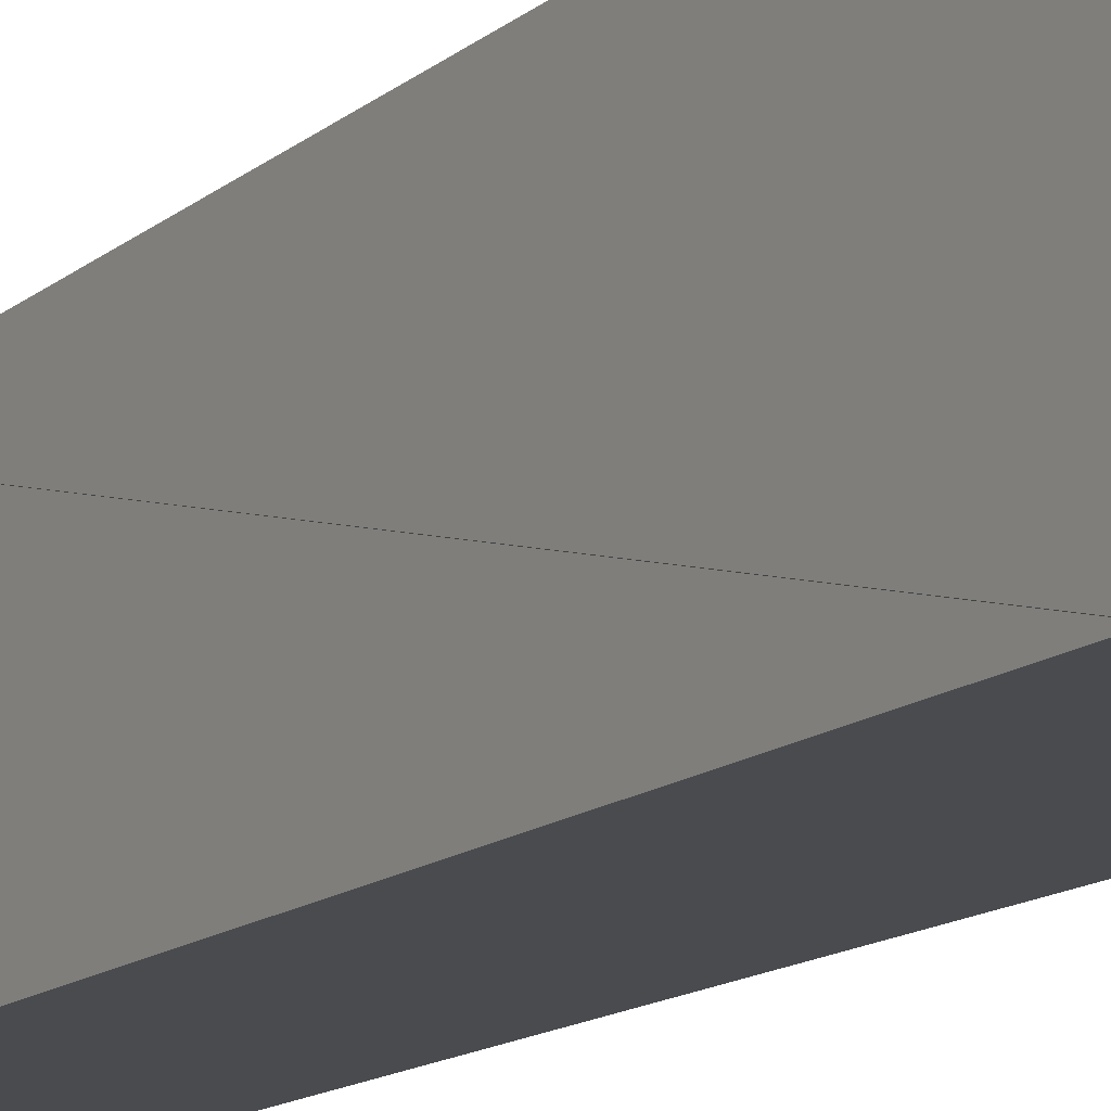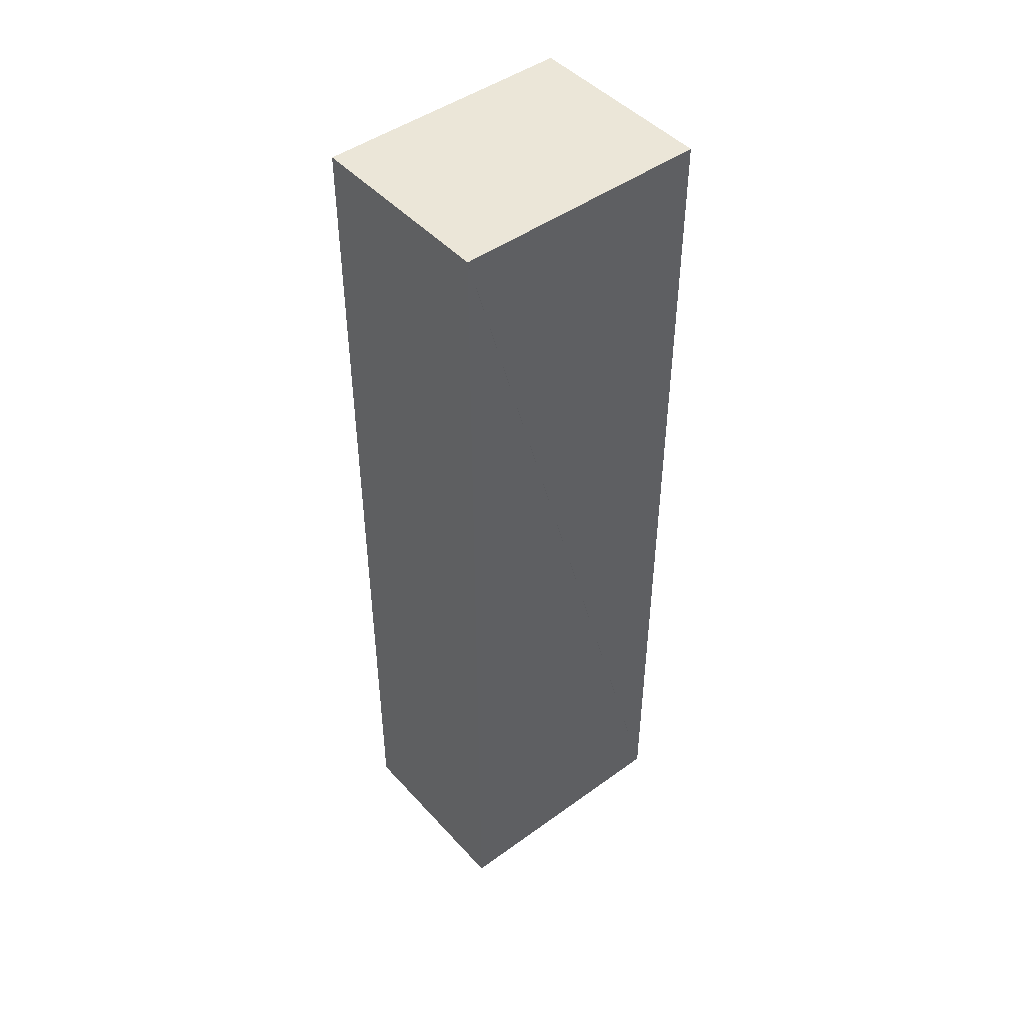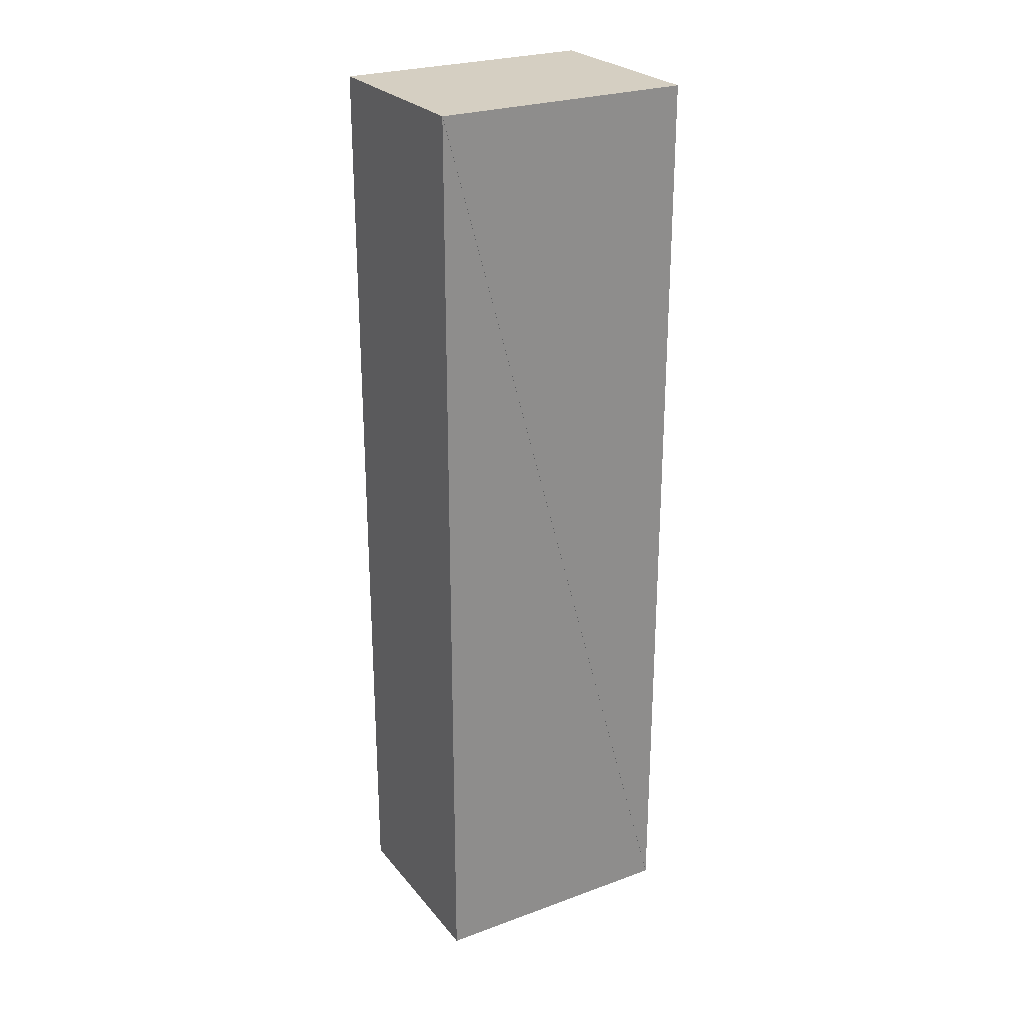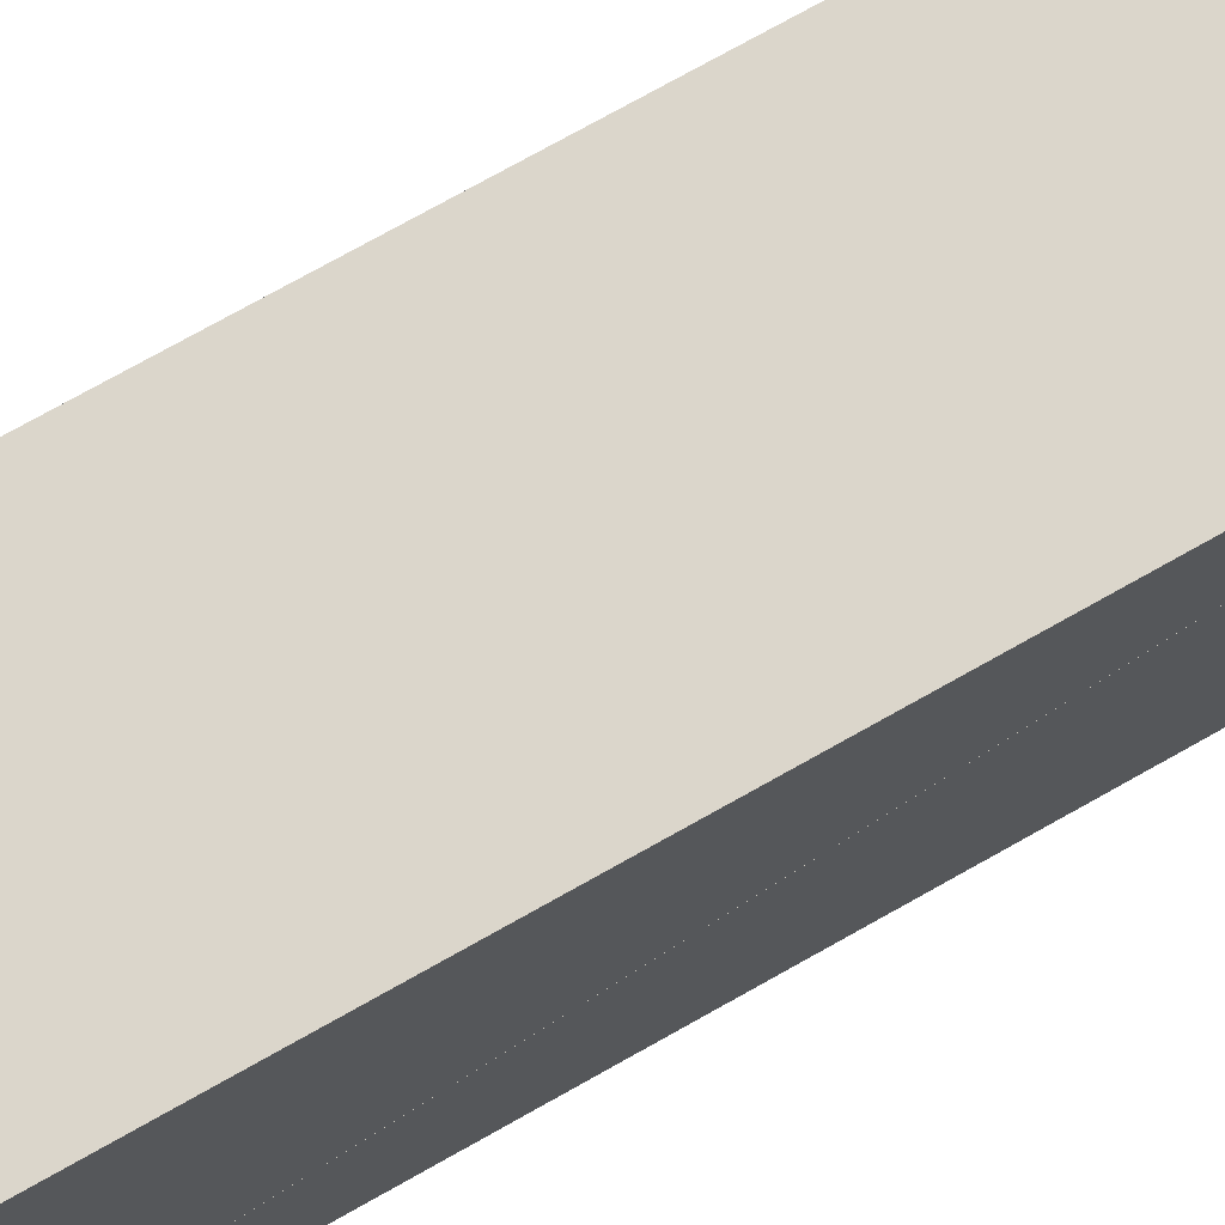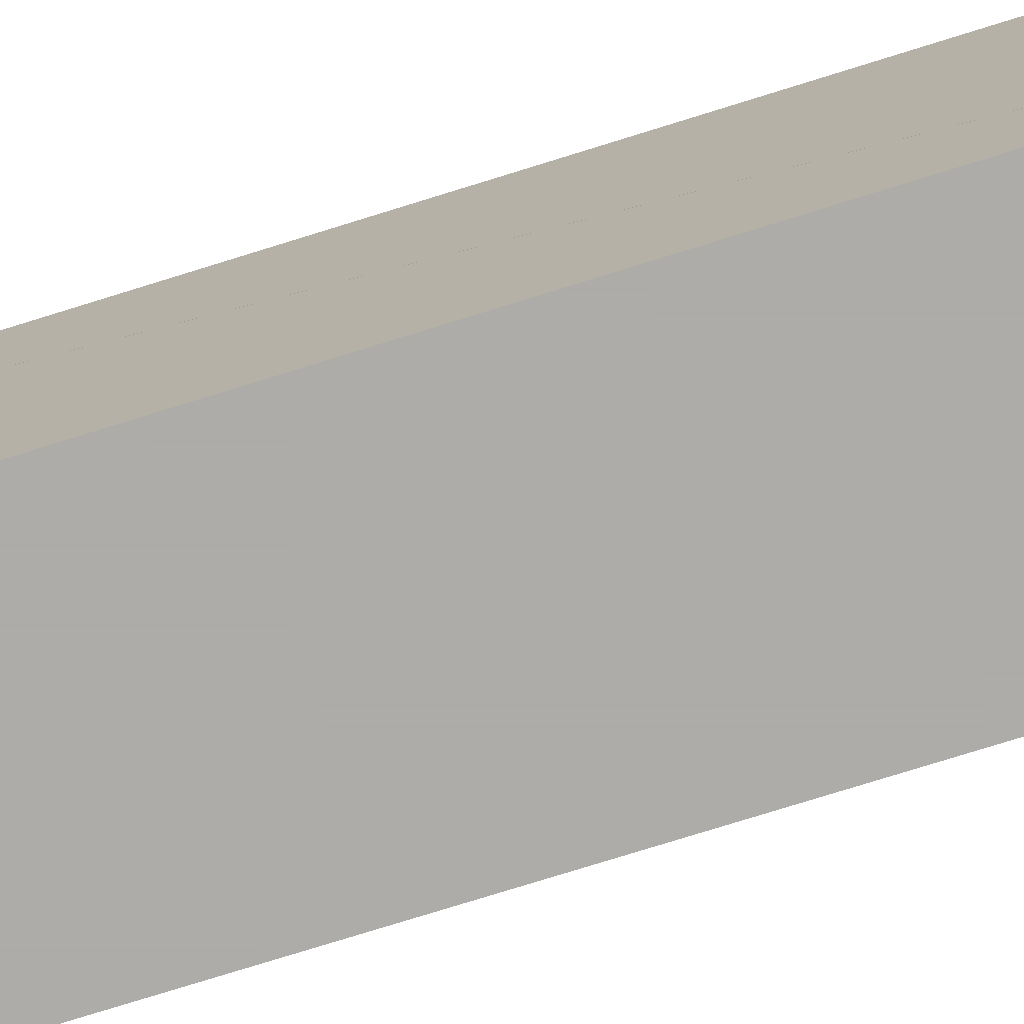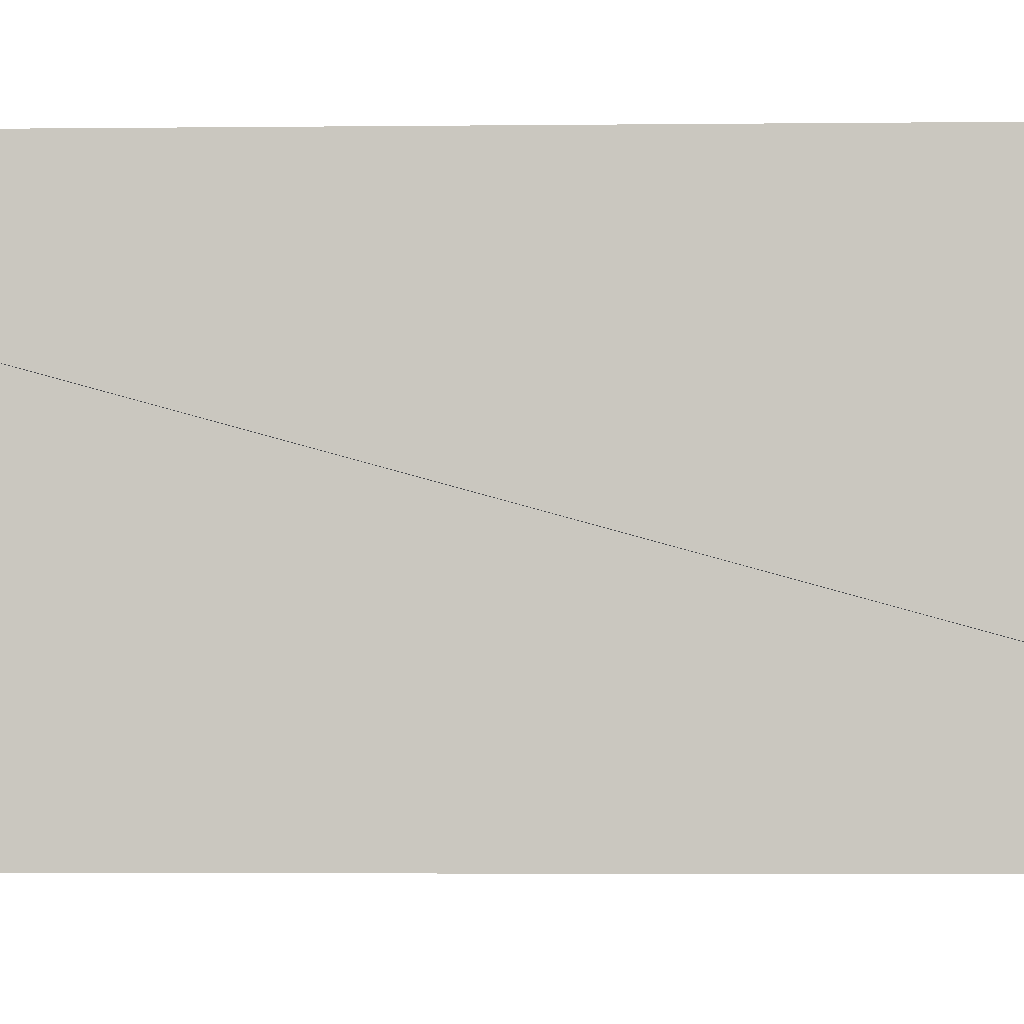
<metadata>
{"format":"obj","ext":"obj","renderer":"f3d","projection":"perspective","resolution":1024,"background":"white","views":[{"elev":-13.8,"azim":149.8,"up":"+Y"},{"elev":46.4,"azim":-129.5,"up":"+Z"},{"elev":25.9,"azim":-120.0,"up":"+Z"},{"elev":73.5,"azim":-119.5,"up":"+Y"},{"elev":-76.6,"azim":107.3,"up":"+Y"},{"elev":-2.8,"azim":93.2,"up":"+Y"}]}
</metadata>
<code>
o convex_0
v -8 0.3504 0.0008
v -8 1.01 0.0008
v -8 1.01 2.398
v -8.5 0.3504 0.0008
v -8.5 1.01 0.0008
v -8.5 1.01 2.398
f 2 3 1
f 5 4 6
f 1 2 4
f 2 5 4
f 2 3 5
f 3 6 5
f 3 1 6
f 1 4 6
o convex_1
v -8 1.01 2.399
v -8 0.3502 2.399
v -8 0.3502 0.0016
v -8.5 1.01 2.399
v -8.5 0.3502 2.399
v -8.5 0.3502 0.0016
f 8 9 7
f 11 10 12
f 7 8 10
f 8 11 10
f 8 9 11
f 9 12 11
f 9 7 12
f 7 10 12

</code>
